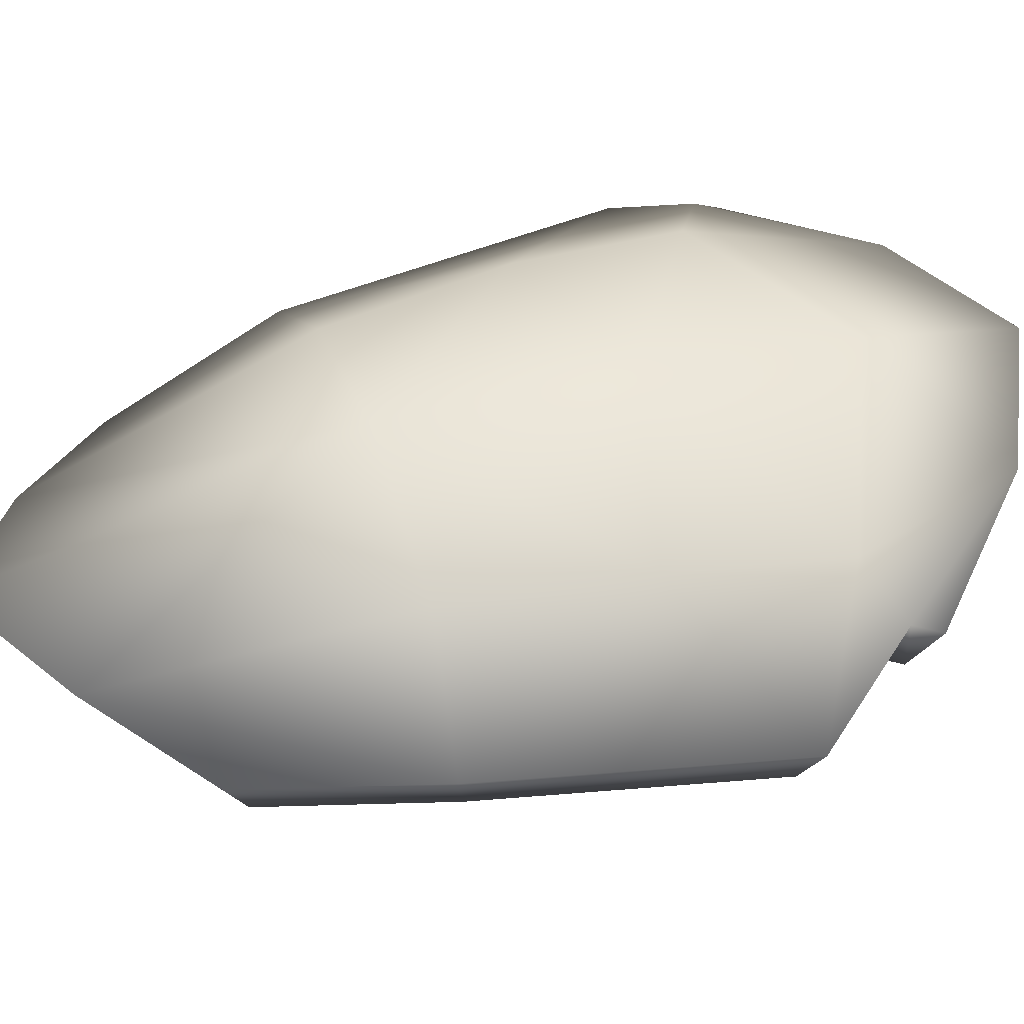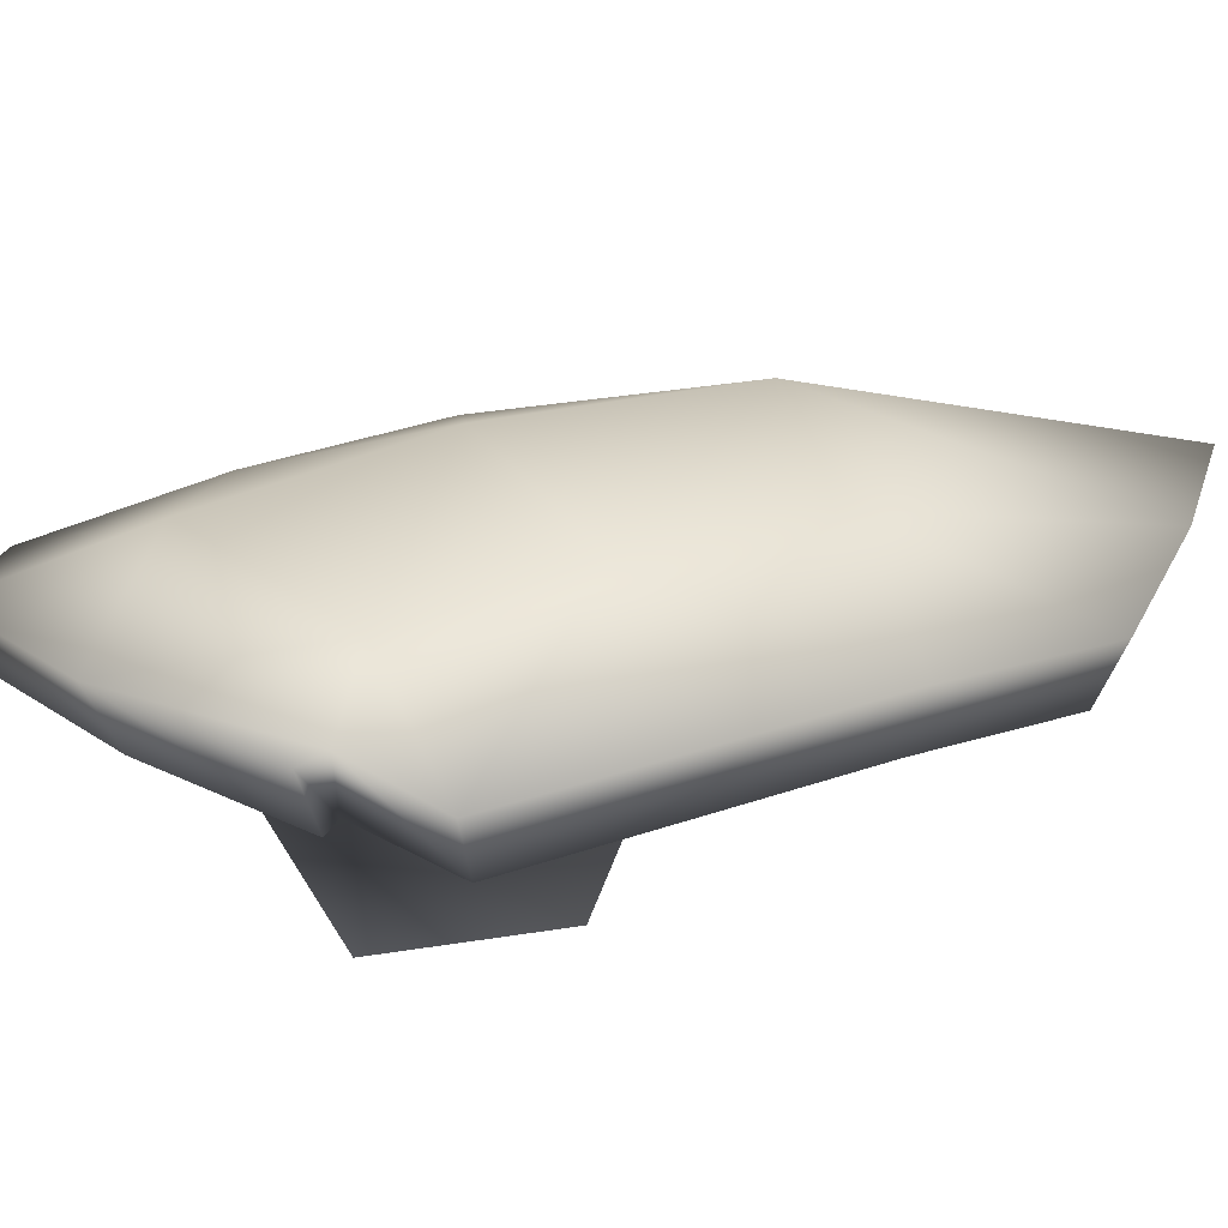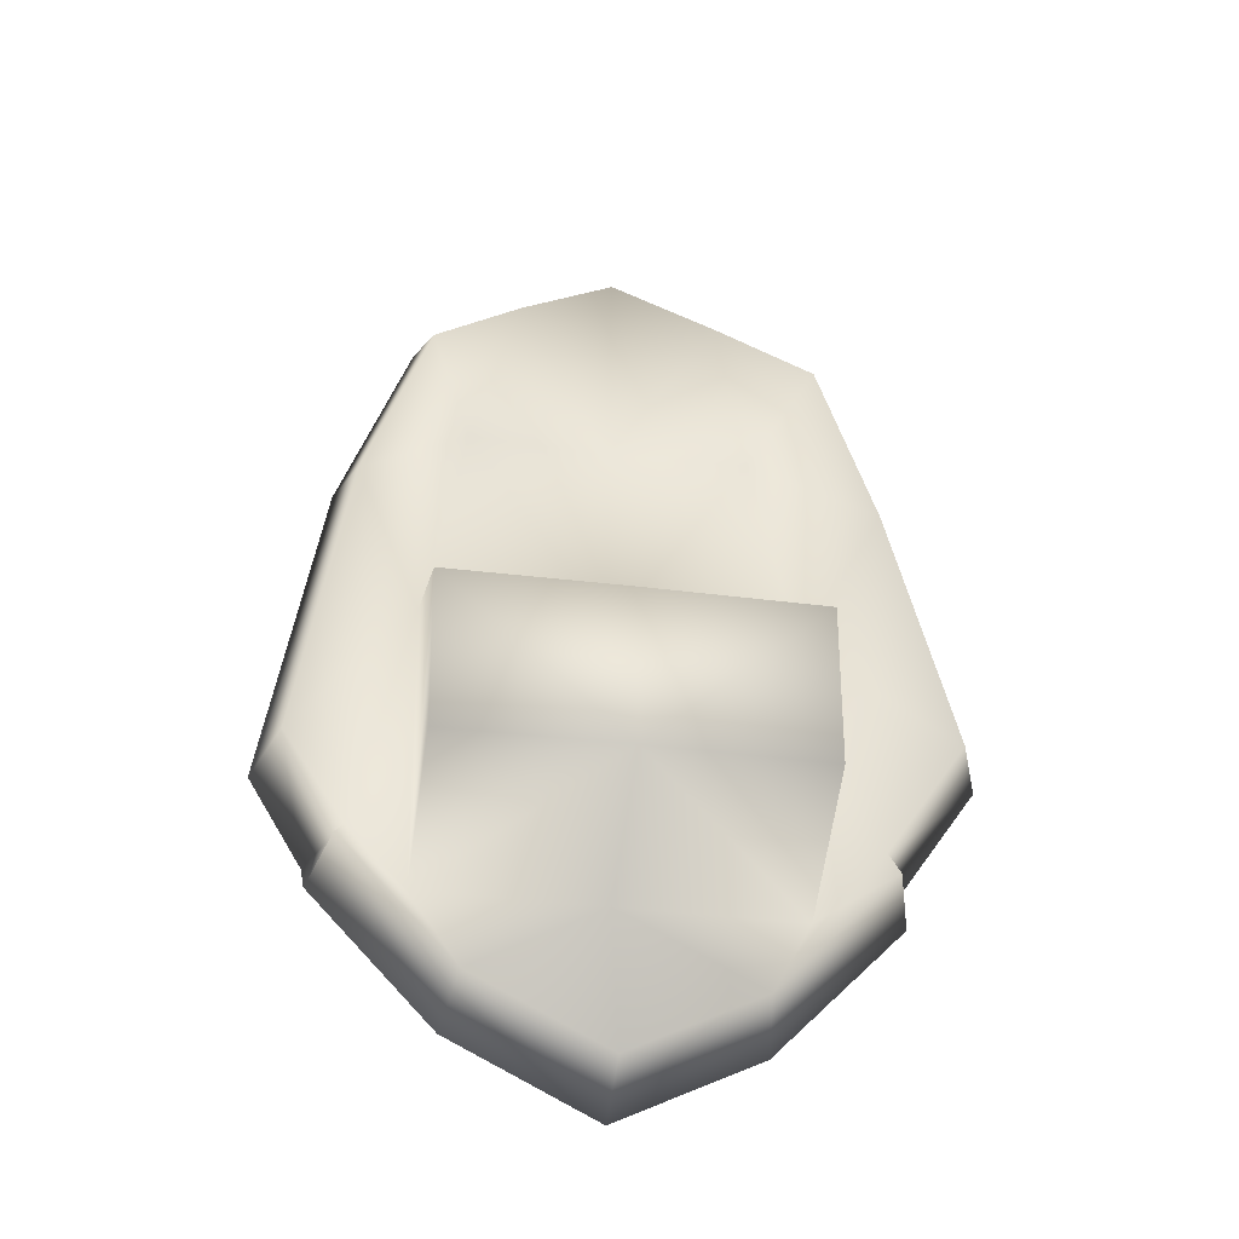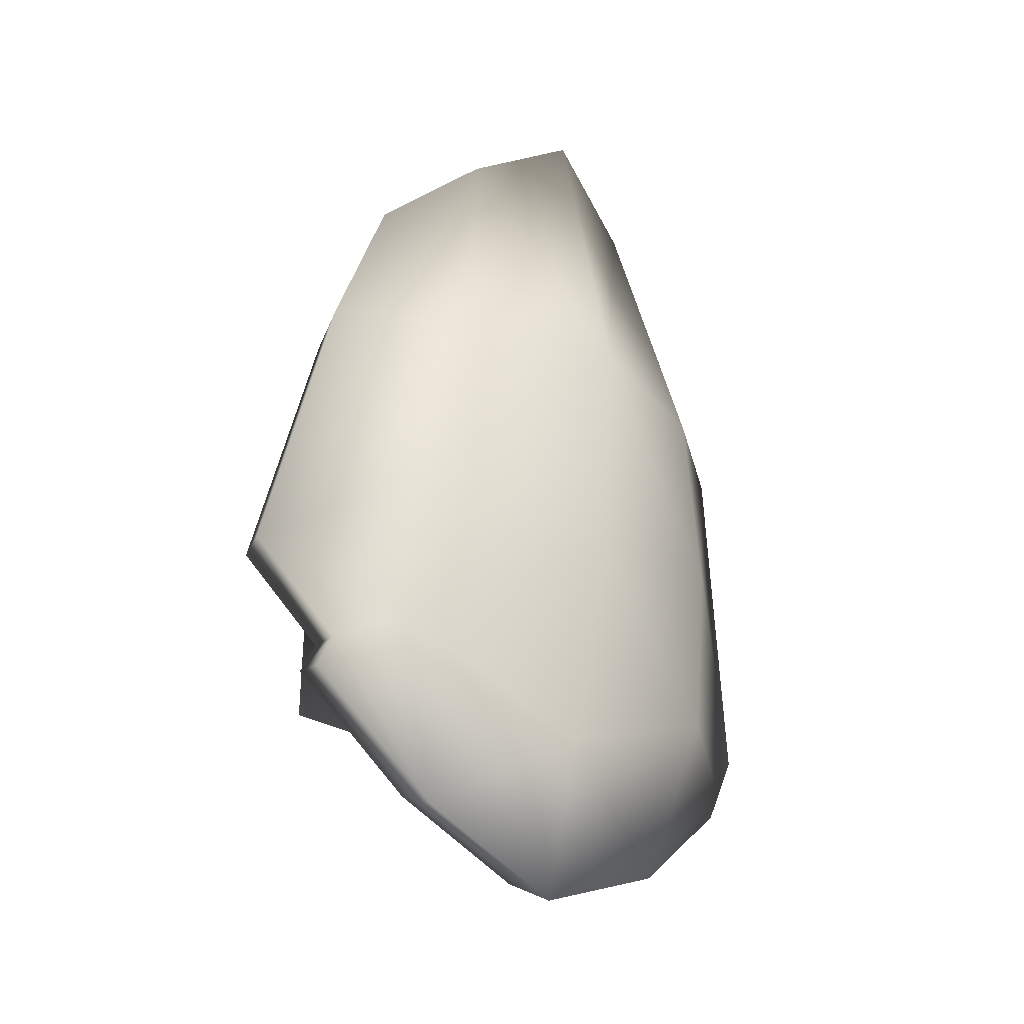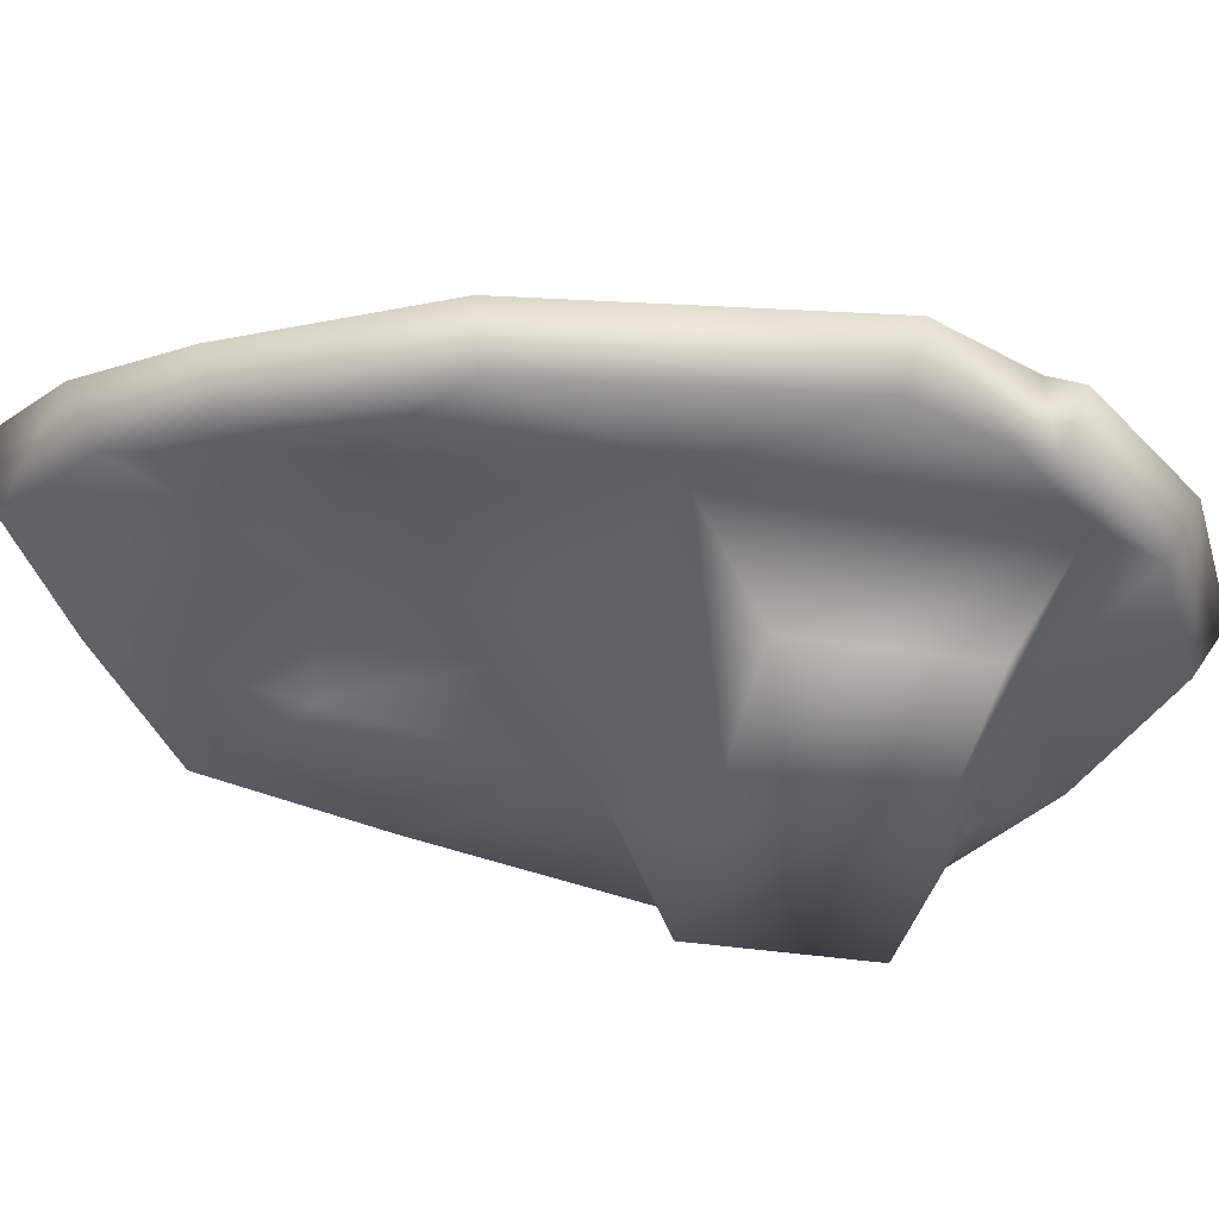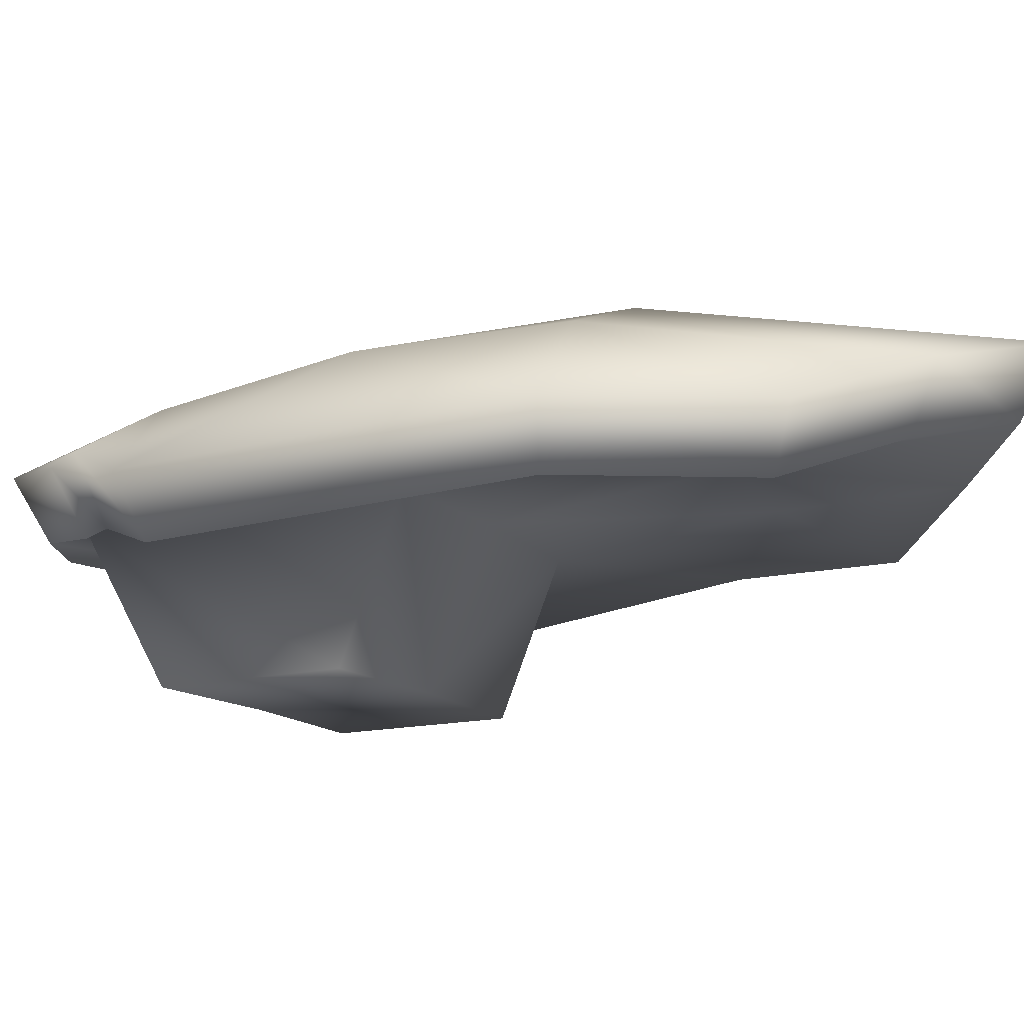
<metadata>
{"format":"obj","ext":"obj","renderer":"f3d","projection":"perspective","resolution":1024,"background":"white","views":[{"elev":54.6,"azim":70.8,"up":"+Y"},{"elev":16.2,"azim":-108.5,"up":"+Y"},{"elev":-35.9,"azim":-6.6,"up":"+Z"},{"elev":-33.1,"azim":144.2,"up":"+Z"},{"elev":-39.3,"azim":80.4,"up":"+Y"},{"elev":-14.6,"azim":-68.0,"up":"+Y"}]}
</metadata>
<code>
g fcbg_cityforest_007_rapture_04
v -0.3607 -0.03143 -0.5595
v -0.3679 -0.01491 -0.03064
v -0.3516 -0.2715 -0.1353
v -0.3478 -0.2777 -0.4279
v -0.0394 -0.2596 -0.4243
v -0.3607 -0.03143 -0.5595
v -0.0516 -0.01322 -0.558
v 0.2578 -0.001 -0.5598
v 0.2693 -0.2473 -0.4282
v -0.03955 -0.2532 -0.1317
v -0.3679 -0.01491 -0.03064
v -0.05213 0.003611 -0.02697
v 0.2639 0.01617 -0.03099
v 0.2728 -0.2408 -0.1357
v 0.2578 -0.001 -0.5598
v 0.2639 0.01617 -0.03099
v 0.5083 -0.05443 -0.2539
v 0.3828 0.0001712 -0.4269
v 0.2639 0.01617 -0.03099
v 0.4105 -0.007755 0.2373
v 0.2578 -0.001 -0.5598
v 0.3986 -0.02204 -0.4747
v 0.1953 0.01062 -0.6761
v -0.0516 -0.01322 -0.558
v -0.03642 0.01462 -0.7865
v -0.2756 -0.01836 -0.6775
v -0.3607 -0.03143 -0.5595
v -0.4747 -0.0736 -0.4901
v -0.4593 -0.05732 -0.4662
v -0.3679 -0.01491 -0.03064
v -0.5642 -0.1142 -0.3392
v -0.4811 -0.05183 0.2265
v 0.1918 0.04451 0.3711
v 0.3052 -0.02786 0.533
v 0.1414 0.04113 0.684
v -0.05213 0.003611 -0.02697
v -0.2972 0.02058 0.3719
v -0.3687 -0.05862 0.5281
v -0.2131 0.02369 0.6842
v -0.05426 0.05165 0.3788
v -0.0431 0.07858 0.8061
v 0.3052 -0.02786 0.533
v 0.1414 0.04113 0.684
v 0.1476 0.1506 0.7323
v -0.0431 0.07858 0.8061
v 0.323 0.07538 0.5697
v 0.4105 -0.007755 0.2373
v 0.4375 0.09795 0.2509
v 0.5083 -0.05443 -0.2539
v 0.5429 0.04767 -0.2783
v 0.3828 0.0001712 -0.4269
v 0.4076 0.1065 -0.4647
v 0.3986 -0.02204 -0.4747
v 0.4247 0.08256 -0.5162
v 0.1953 0.01062 -0.6761
v 0.2056 0.1178 -0.7331
v -0.03642 0.01462 -0.7865
v 0.3085 0.1708 -0.416
v 0.2781 0.2311 -0.1119
v -0.044 0.1221 -0.8521
v -0.2756 -0.01836 -0.6775
v -0.04795 0.2054 -0.5736
v -0.3013 0.08685 -0.7341
v -0.4747 -0.0736 -0.4901
v -0.05294 0.297 -0.1967
v -0.05328 0.3267 0.2192
v 0.2333 0.2461 0.2199
v -0.3992 0.136 -0.4156
v -0.5156 0.02754 -0.5317
v -0.4593 -0.05732 -0.4662
v -0.5222 0.04625 -0.4895
v -0.5642 -0.1142 -0.3392
v -0.6126 -0.01677 -0.3702
v -0.4811 -0.05183 0.2265
v -0.3744 0.199 -0.1116
v -0.5231 0.05046 0.2393
v -0.3687 -0.05862 0.5281
v -0.3309 0.2183 0.2202
v -0.4013 0.04222 0.5642
v -0.2131 0.02369 0.6842
v -0.2343 0.1318 0.7325
v -0.0512 0.191 0.8638
g fcbg_cityforest_007_rapture_04_0
f 3 2 1
f 4 3 1
f 4 5 3
f 4 6 5
f 6 7 5
f 7 8 5
f 8 9 5
f 5 10 3
f 3 10 11
f 10 12 11
f 12 10 13
f 10 14 13
f 10 5 14
f 5 9 14
f 14 9 15
f 16 14 15
f 19 18 17
f 20 19 17
f 21 18 19
f 22 18 21
f 23 22 21
f 24 23 21
f 23 24 25
f 26 25 24
f 27 26 24
f 28 26 27
f 29 28 27
f 27 30 29
f 30 31 29
f 32 31 30
f 33 19 20
f 34 33 20
f 33 34 35
f 19 33 36
f 37 32 30
f 37 30 36
f 38 32 37
f 38 37 39
f 33 35 40
f 33 40 36
f 40 37 36
f 39 37 40
f 35 41 40
f 41 39 40
f 44 43 42
f 45 43 44
f 46 44 42
f 46 42 47
f 48 46 47
f 46 48 44
f 48 47 49
f 50 48 49
f 49 51 50
f 51 52 50
f 52 51 53
f 54 52 53
f 54 53 55
f 56 54 55
f 52 54 56
f 56 55 57
f 52 58 50
f 58 52 56
f 50 59 48
f 58 59 50
f 60 56 57
f 60 57 61
f 58 56 62
f 60 62 56
f 63 60 61
f 60 63 62
f 63 61 64
f 58 62 65
f 59 58 65
f 59 65 66
f 59 67 48
f 67 59 66
f 48 67 44
f 67 66 44
f 65 62 68
f 63 68 62
f 69 63 64
f 69 64 70
f 71 63 69
f 71 69 70
f 71 68 63
f 71 70 72
f 73 71 72
f 68 71 73
f 73 72 74
f 75 65 68
f 68 73 75
f 65 75 66
f 76 73 74
f 75 73 76
f 76 74 77
f 78 75 76
f 75 78 66
f 79 76 77
f 76 79 78
f 79 77 80
f 79 81 78
f 81 79 80
f 78 81 66
f 81 80 45
f 81 82 66
f 82 81 45
f 66 82 44
f 82 45 44

</code>
